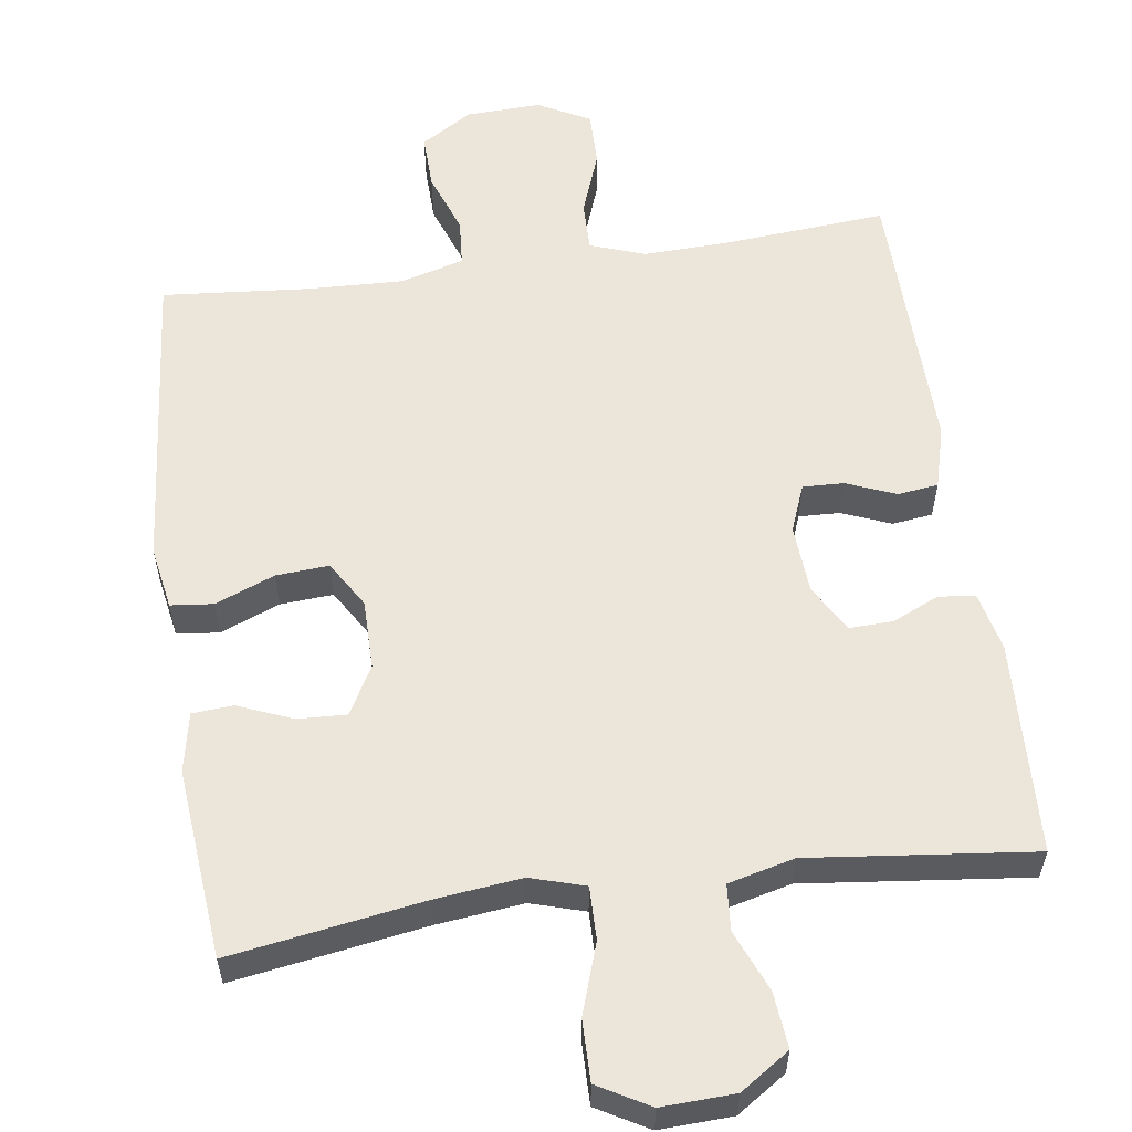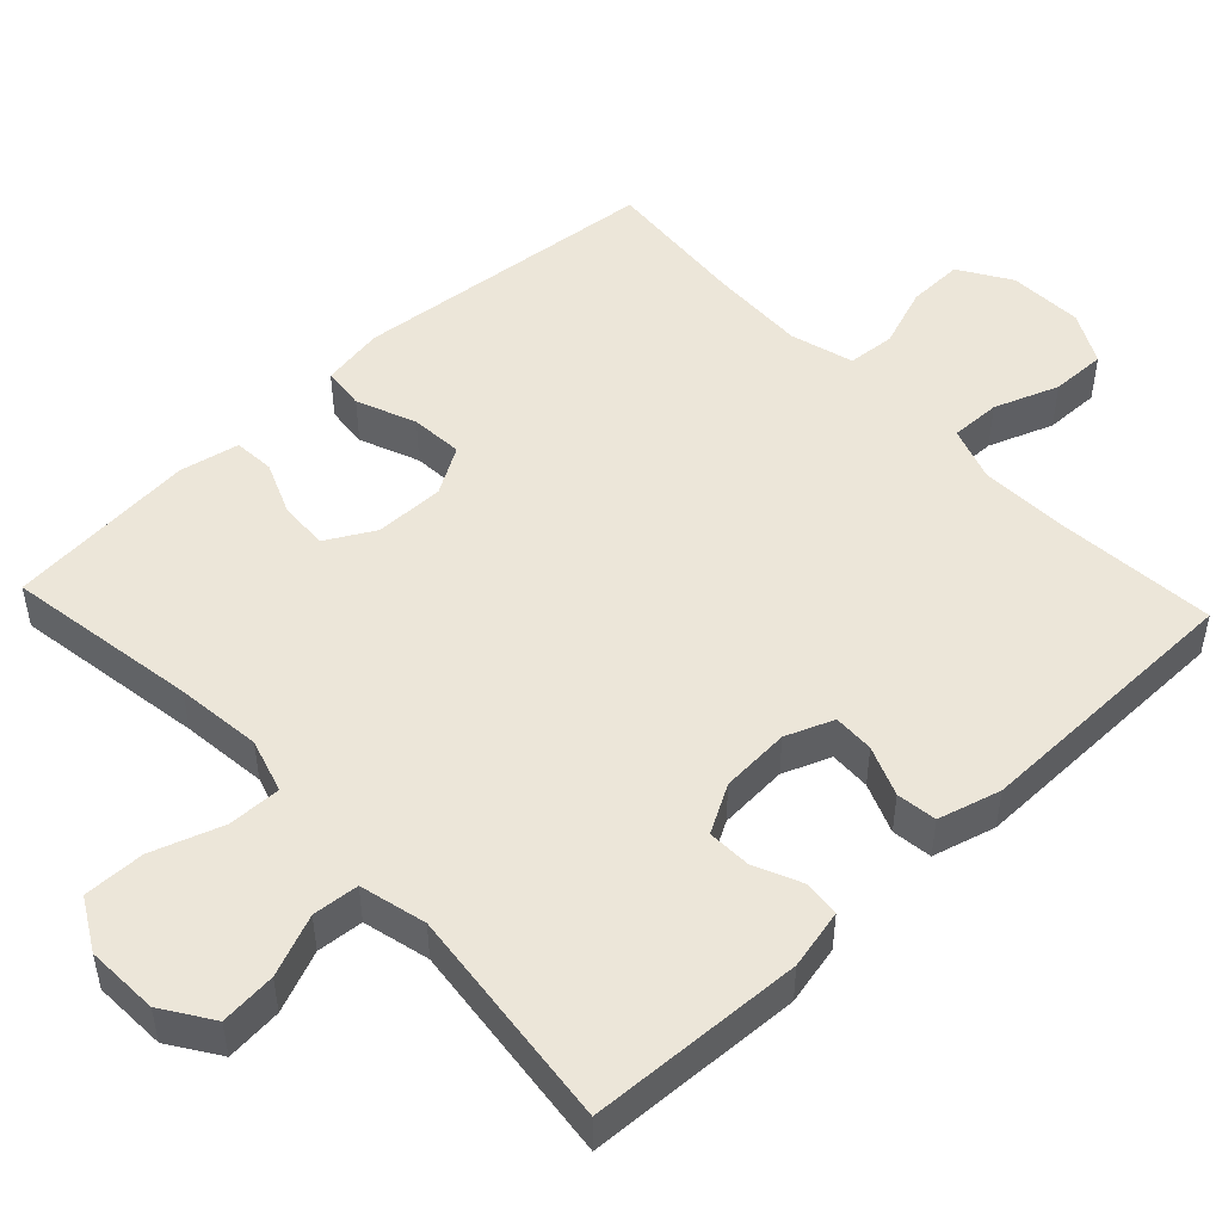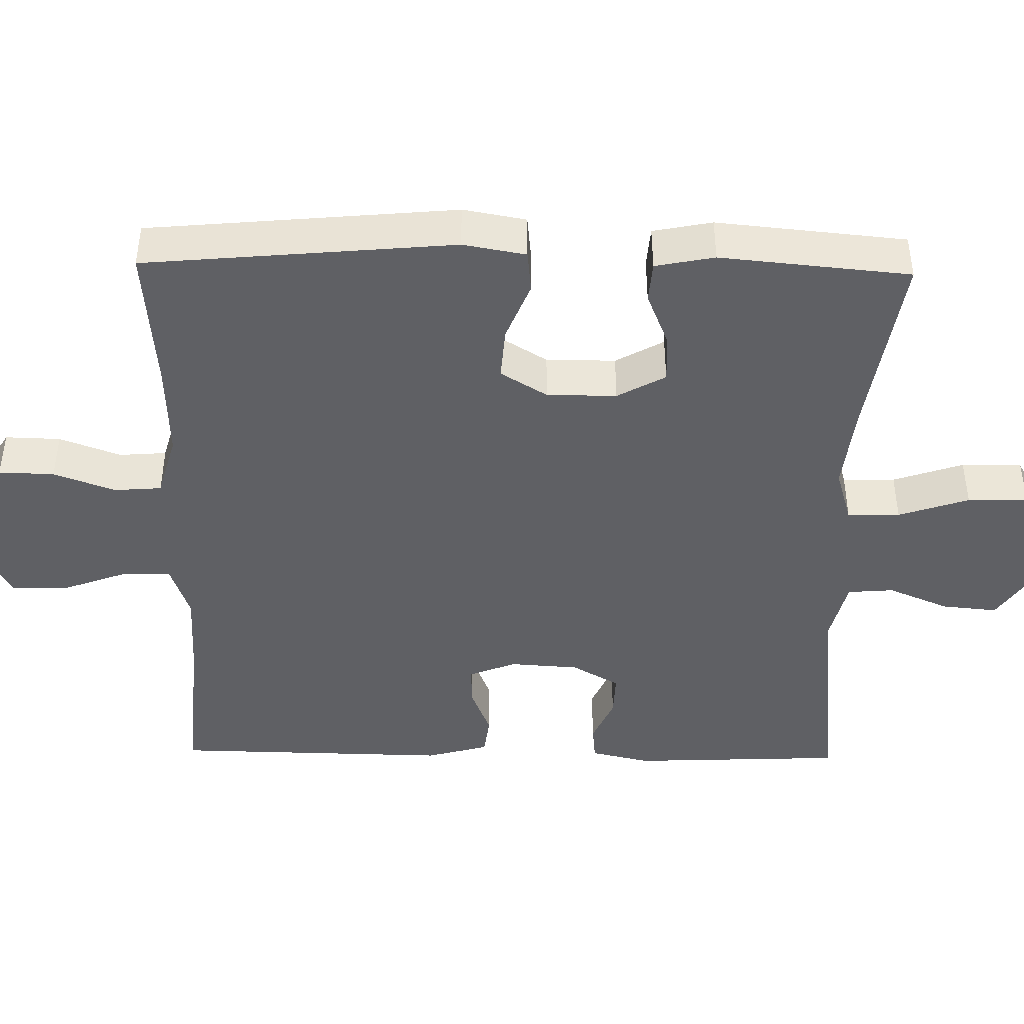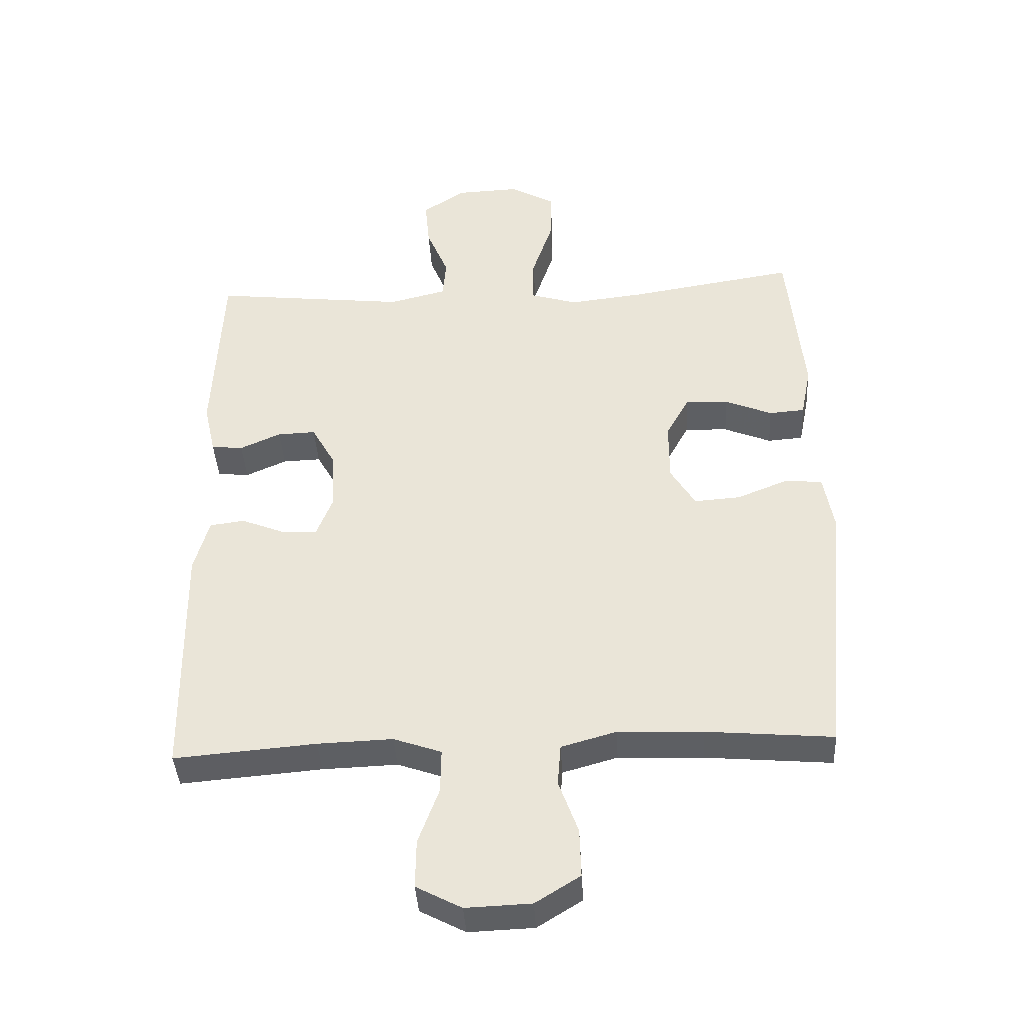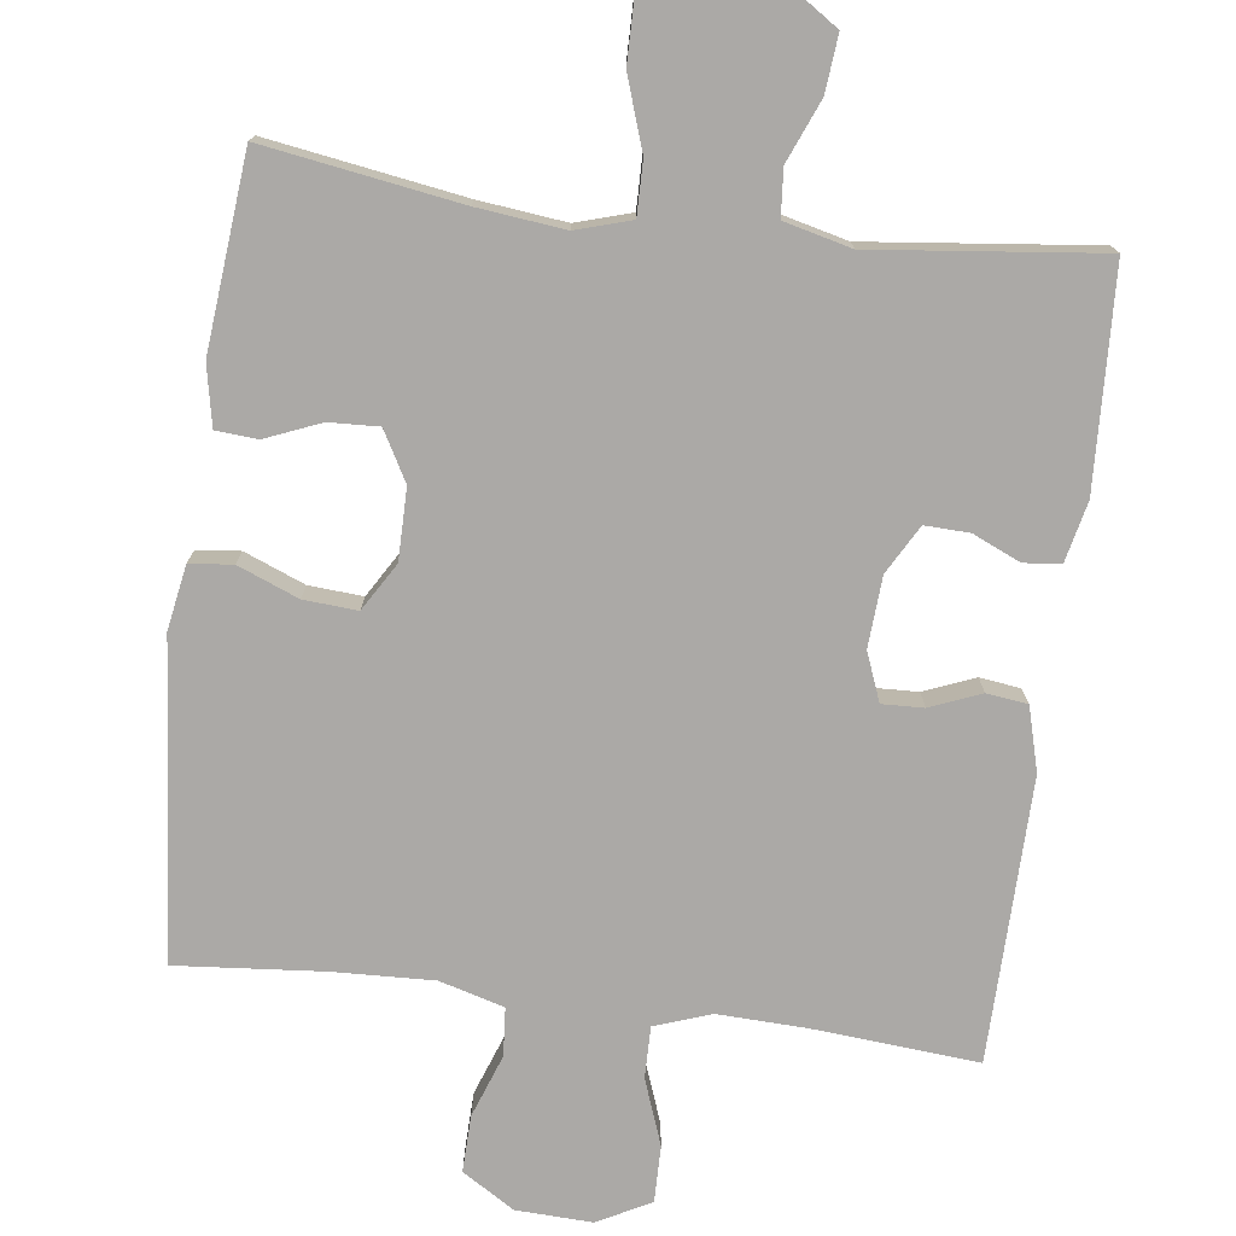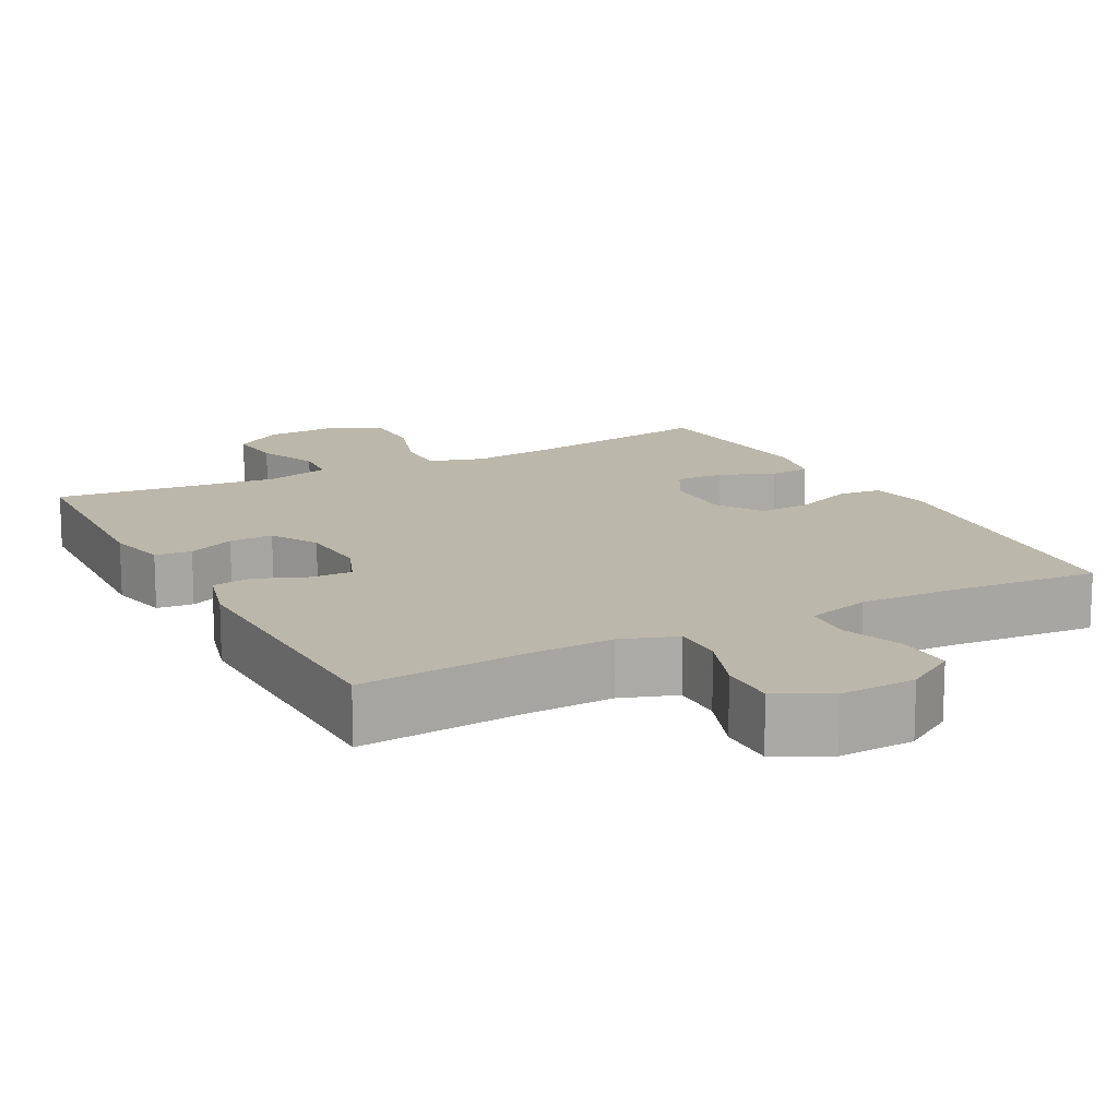
<metadata>
{"format":"obj","ext":"obj","renderer":"f3d","projection":"perspective","resolution":1024,"background":"white","views":[{"elev":57.3,"azim":-8.1,"up":"+Y"},{"elev":49.2,"azim":46.8,"up":"+Y"},{"elev":-43.9,"azim":-91.1,"up":"+Y"},{"elev":-40.1,"azim":-176.7,"up":"+Z"},{"elev":-75.6,"azim":-7.3,"up":"+Y"},{"elev":14.5,"azim":152.0,"up":"+Y"}]}
</metadata>
<code>
v -0.5 0.07 0.5
v -0.241 0.07 0.459
v -0.126 0.07 0.446
v -0.053 0.07 0.468
v -0.054 0.07 0.539
v -0.086 0.07 0.634
v -0.087 0.07 0.716
v -0.018 0.07 0.755
v 0.08 0.07 0.751
v 0.146 0.07 0.707
v 0.139 0.07 0.632
v 0.105 0.07 0.55
v 0.11 0.07 0.488
v 0.199 0.07 0.466
v 0.5 0.07 0.5
v 0.513 0.07 0.212
v 0.495 0.07 0.132
v 0.446 0.07 0.127
v 0.383 0.07 0.155
v 0.324 0.07 0.157
v 0.288 0.07 0.093
v 0.282 0.07 0
v 0.307 0.07 -0.064
v 0.362 0.07 -0.062
v 0.429 0.07 -0.035
v 0.483 0.07 -0.042
v 0.506 0.07 -0.126
v 0.5 0.07 -0.5
v 0.281 0.07 -0.482
v 0.165 0.07 -0.478
v 0.091 0.07 -0.504
v 0.092 0.07 -0.572
v 0.124 0.07 -0.659
v 0.125 0.07 -0.734
v 0.055 0.07 -0.771
v -0.046 0.07 -0.767
v -0.115 0.07 -0.724
v -0.113 0.07 -0.649
v -0.083 0.07 -0.566
v -0.088 0.07 -0.502
v -0.173 0.07 -0.478
v -0.304 0.07 -0.483
v -0.5 0.07 -0.5
v -0.539 0.07 -0.083
v -0.524 0.07 0.002
v -0.467 0.07 0.008
v -0.387 0.07 -0.024
v -0.316 0.07 -0.029
v -0.278 0.07 0.034
v -0.278 0.07 0.128
v -0.314 0.07 0.193
v -0.38 0.07 0.19
v -0.453 0.07 0.16
v -0.508 0.07 0.164
v -0.524 0.07 0.244
v -0.5 0 0.5
v -0.241 0 0.459
v -0.126 0 0.446
v -0.053 0 0.468
v -0.054 0 0.539
v -0.086 0 0.634
v -0.087 0 0.716
v -0.018 0 0.755
v 0.08 0 0.751
v 0.146 0 0.707
v 0.139 0 0.632
v 0.105 0 0.55
v 0.11 0 0.488
v 0.199 0 0.466
v 0.5 0 0.5
v 0.513 0 0.212
v 0.495 0 0.132
v 0.446 0 0.127
v 0.383 0 0.155
v 0.324 0 0.157
v 0.288 0 0.093
v 0.282 0 0
v 0.307 0 -0.064
v 0.362 0 -0.062
v 0.429 0 -0.035
v 0.483 0 -0.042
v 0.506 0 -0.126
v 0.5 0 -0.5
v 0.281 0 -0.482
v 0.165 0 -0.478
v 0.091 0 -0.504
v 0.092 0 -0.572
v 0.124 0 -0.659
v 0.125 0 -0.734
v 0.055 0 -0.771
v -0.046 0 -0.767
v -0.115 0 -0.724
v -0.113 0 -0.649
v -0.083 0 -0.566
v -0.088 0 -0.502
v -0.173 0 -0.478
v -0.304 0 -0.483
v -0.5 0 -0.5
v -0.539 0 -0.083
v -0.524 0 0.002
v -0.467 0 0.008
v -0.387 0 -0.024
v -0.316 0 -0.029
v -0.278 0 0.034
v -0.278 0 0.128
v -0.314 0 0.193
v -0.38 0 0.19
v -0.453 0 0.16
v -0.508 0 0.164
v -0.524 0 0.244
f 52 53 54 55
f 51 52 55 1
f 44 45 46 47
f 42 43 44 47
f 41 42 47 48
f 40 41 48 49
f 36 37 38 39
f 36 39 40
f 35 36 40
f 32 33 34 35
f 31 32 35 40
f 30 31 40 49
f 26 27 28 29
f 24 25 26 29
f 23 24 29 30
f 22 23 30 49
f 16 17 18 19
f 14 15 16 19
f 13 14 19 20
f 9 10 11 12
f 9 12 13
f 8 9 13
f 5 6 7 8
f 4 5 8 13
f 3 4 13 20
f 51 1 2
f 50 51 2 3
f 21 22 49 50
f 3 20 21 50
f 110 109 108 107
f 56 110 107 106
f 102 101 100 99
f 102 99 98 97
f 103 102 97 96
f 104 103 96 95
f 94 93 92 91
f 95 94 91
f 95 91 90
f 90 89 88 87
f 95 90 87 86
f 104 95 86 85
f 84 83 82 81
f 84 81 80 79
f 85 84 79 78
f 104 85 78 77
f 74 73 72 71
f 74 71 70 69
f 75 74 69 68
f 67 66 65 64
f 68 67 64
f 68 64 63
f 63 62 61 60
f 68 63 60 59
f 75 68 59 58
f 57 56 106
f 58 57 106 105
f 105 104 77 76
f 105 76 75 58
f 1 56 57 2
f 2 57 58 3
f 3 58 59 4
f 4 59 60 5
f 5 60 61 6
f 6 61 62 7
f 7 62 63 8
f 8 63 64 9
f 9 64 65 10
f 10 65 66 11
f 11 66 67 12
f 12 67 68 13
f 13 68 69 14
f 14 69 70 15
f 15 70 71 16
f 16 71 72 17
f 17 72 73 18
f 18 73 74 19
f 19 74 75 20
f 20 75 76 21
f 21 76 77 22
f 22 77 78 23
f 23 78 79 24
f 24 79 80 25
f 25 80 81 26
f 26 81 82 27
f 27 82 83 28
f 28 83 84 29
f 29 84 85 30
f 30 85 86 31
f 31 86 87 32
f 32 87 88 33
f 33 88 89 34
f 34 89 90 35
f 35 90 91 36
f 36 91 92 37
f 37 92 93 38
f 38 93 94 39
f 39 94 95 40
f 40 95 96 41
f 41 96 97 42
f 42 97 98 43
f 43 98 99 44
f 44 99 100 45
f 45 100 101 46
f 46 101 102 47
f 47 102 103 48
f 48 103 104 49
f 49 104 105 50
f 50 105 106 51
f 51 106 107 52
f 52 107 108 53
f 53 108 109 54
f 54 109 110 55
f 55 110 56 1

</code>
